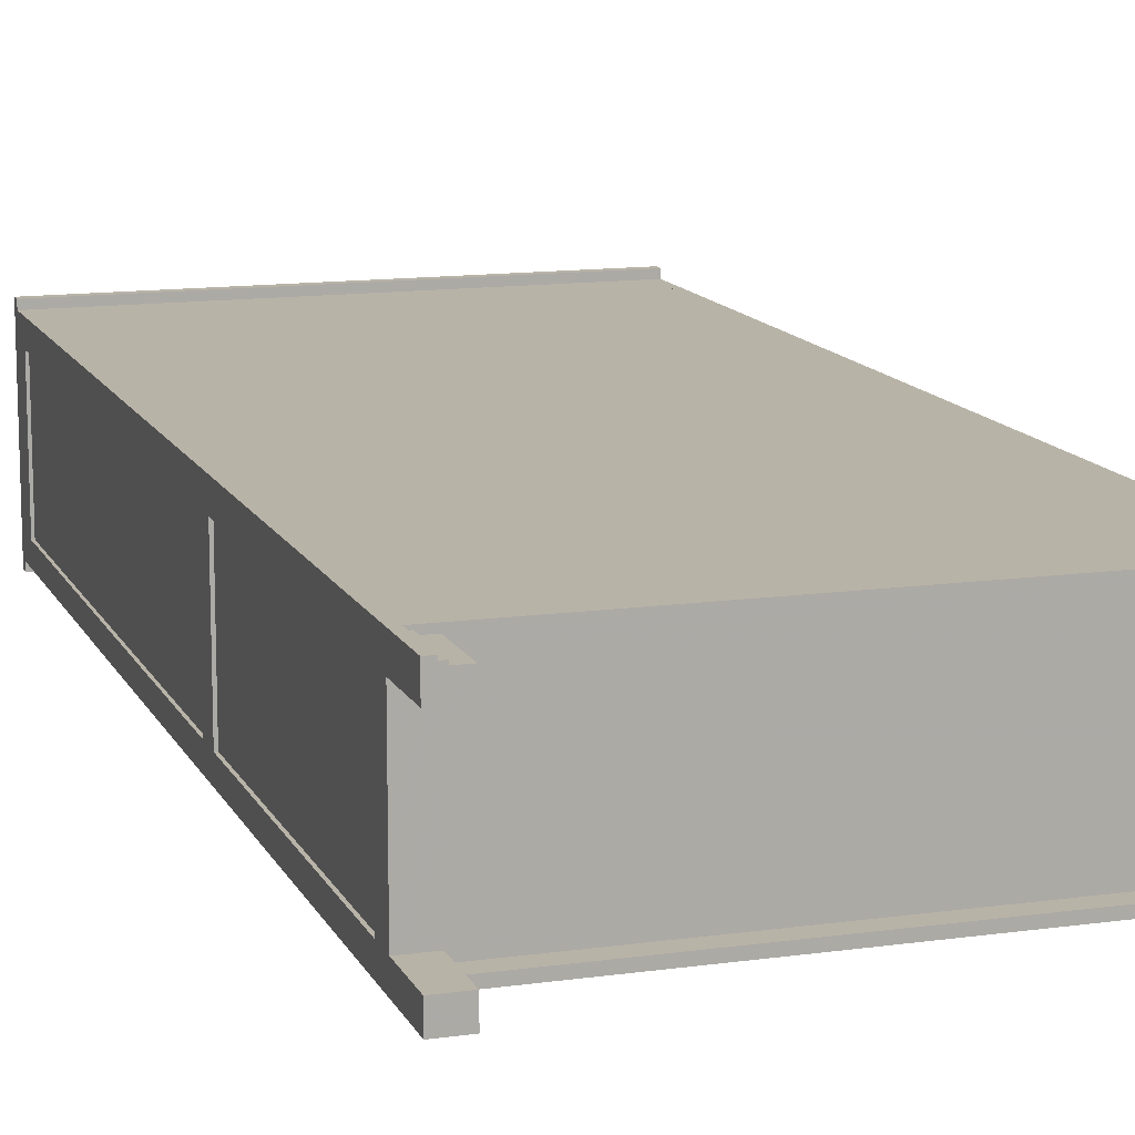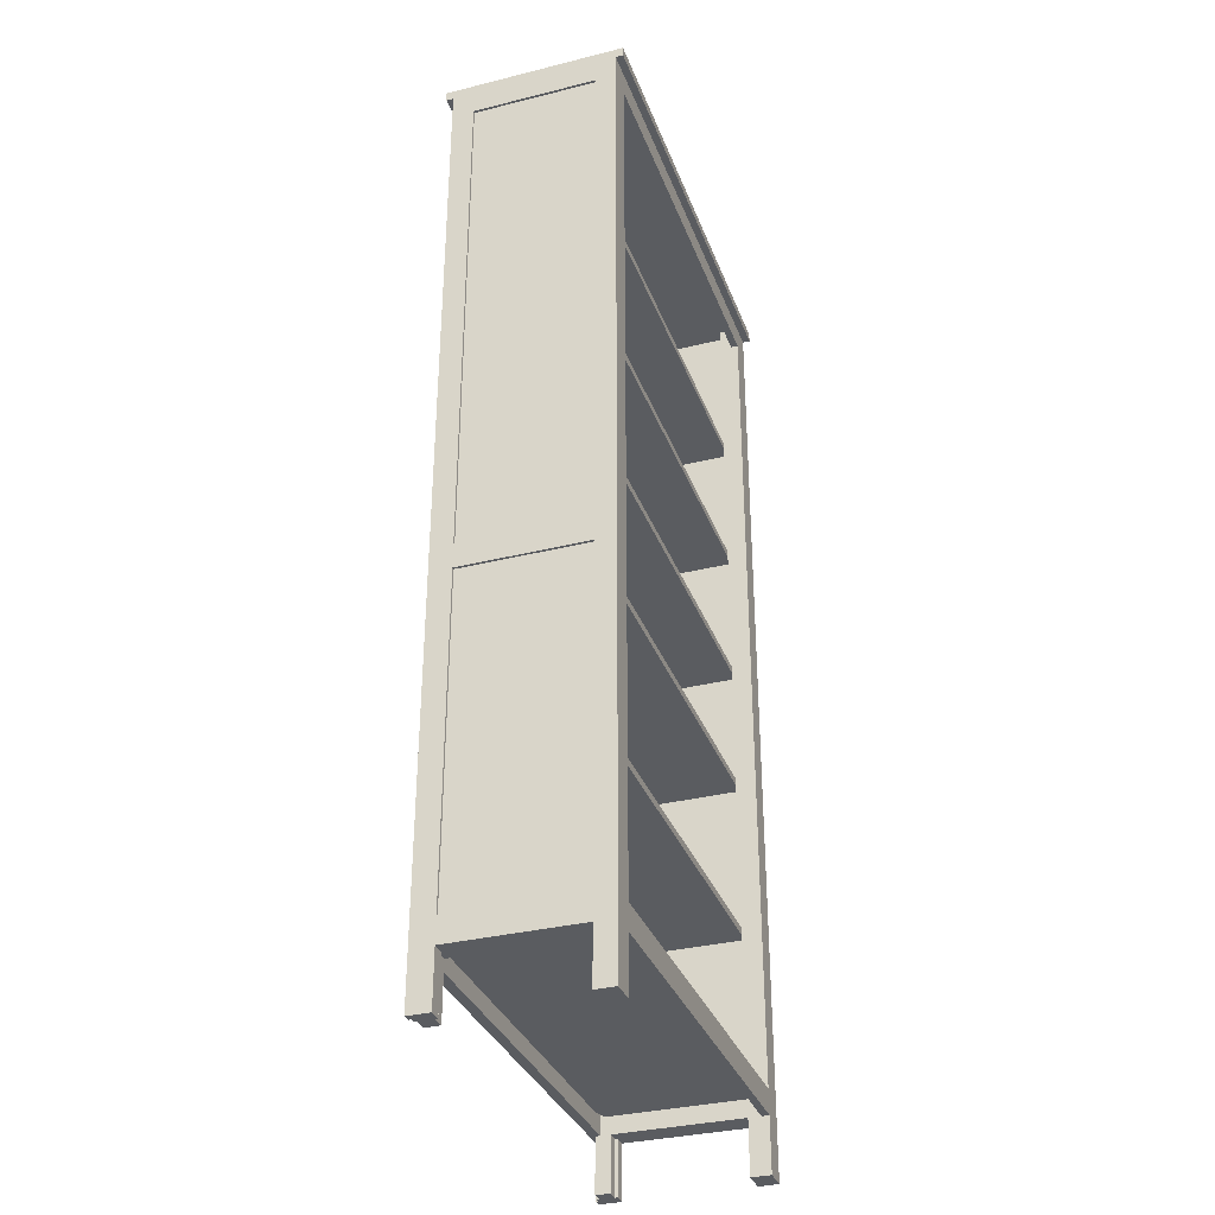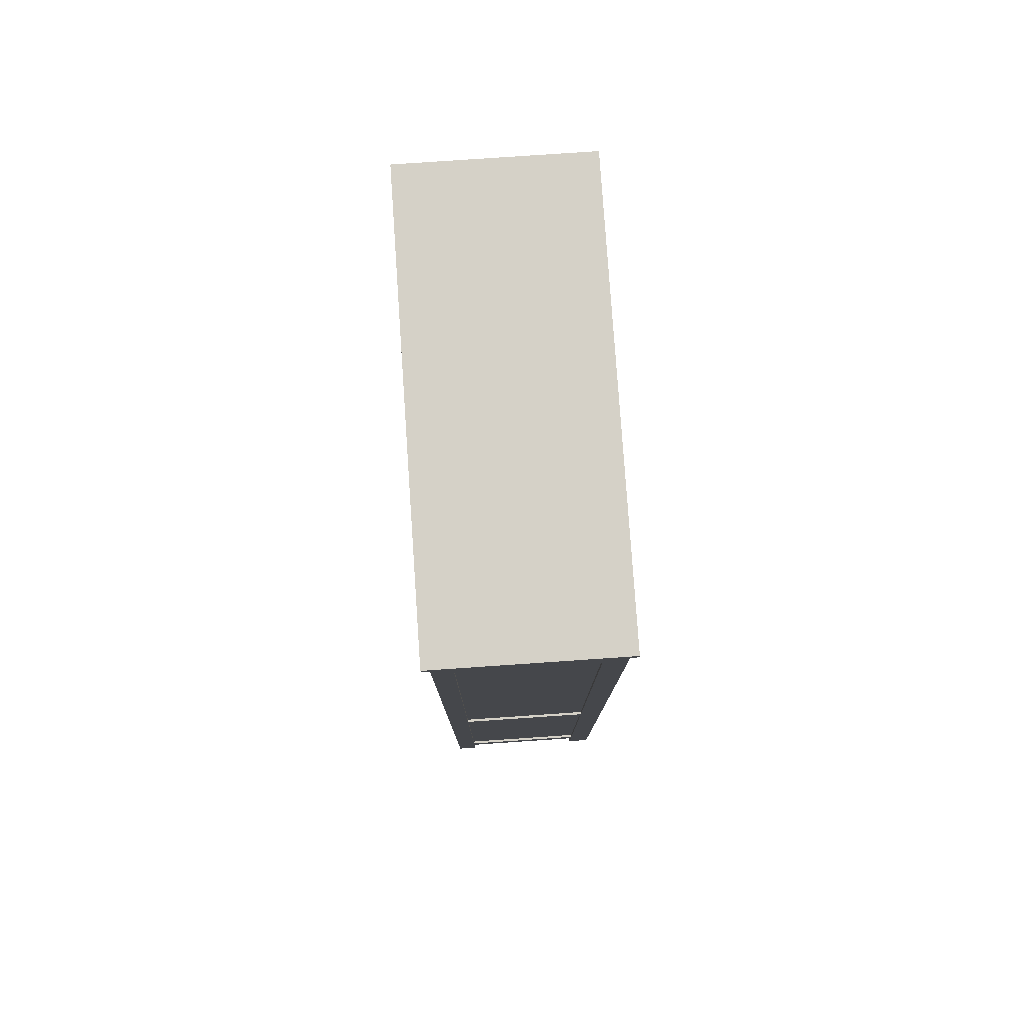
<metadata>
{"format":"obj","ext":"obj","renderer":"f3d","projection":"perspective","resolution":1024,"background":"white","views":[{"elev":12.9,"azim":-18.0,"up":"+Z"},{"elev":-33.6,"azim":108.8,"up":"+Y"},{"elev":79.1,"azim":-93.9,"up":"+Y"}]}
</metadata>
<code>
g Mesh1 Group2 Group1 Model
v -0.198 0.4392 0.07509
v 0.198 -0.3982 0.07509
v -0.198 -0.3982 0.07509
f 1 2 3
v 0.198 0.4392 0.07509
f 2 1 4
v 0.198 0.4392 0.07737
f 1 5 4
v -0.198 0.4392 0.07737
f 5 1 6
v -0.198 -0.3982 0.07737
f 1 7 6
f 7 1 3
f 2 7 3
v 0.198 -0.3982 0.07737
f 7 2 8
f 2 5 8
f 5 2 4
f 5 7 8
f 7 5 6
g Mesh2 Group3 Group1 Model
v -0.1934 -0.3982 0.05917
v -0.1934 -0.4483 0.05917
v -0.1934 -0.3982 0.07282
f 9 10 11
v -0.182 -0.3982 0.05917
f 9 12 10
v -0.182 -0.3982 0.07282
f 12 9 13
f 11 13 9
v -0.1934 -0.4483 0.07282
f 11 14 13
f 14 11 10
v -0.182 -0.4483 0.07282
f 14 10 15
v -0.182 -0.4483 0.05917
f 16 15 10
f 16 12 15
f 16 10 12
f 13 15 12
f 15 13 14
g Mesh3 Group4 Group1 Model
v -0.2025 0.4392 -0.05917
v -0.2025 0.4164 -0.05917
v -0.2025 0.4392 0.05689
f 17 18 19
v -0.1934 0.4392 -0.05917
f 17 20 18
f 17 19 20
v -0.1934 0.4392 0.05689
f 21 20 19
v -0.1934 0.4164 0.05689
f 21 22 20
f 21 19 22
v -0.2025 0.4164 0.05689
f 23 22 19
f 23 18 22
f 23 19 18
v -0.1934 0.4164 -0.05917
f 24 22 18
f 24 20 22
f 24 18 20
g Mesh4 Group5 Group1 Model
v -0.2025 -0.3755 -0.05917
v -0.2025 -0.3982 -0.05917
v -0.2025 -0.3755 0.05689
f 25 26 27
v -0.1934 -0.3755 -0.05917
f 25 28 26
f 25 27 28
v -0.1934 -0.3755 0.05689
f 29 28 27
v -0.1934 -0.3982 0.05689
f 29 30 28
f 29 27 30
v -0.2025 -0.3982 0.05689
f 31 30 27
f 31 26 30
f 31 27 26
v -0.1934 -0.3982 -0.05917
f 32 30 26
f 32 28 30
f 32 26 28
g Mesh5 Group6 Group1 Model
v -0.2025 -0.05689 -0.05917
v -0.2025 -0.07965 -0.05917
v -0.2025 -0.05689 0.05689
f 33 34 35
v -0.1934 -0.05689 -0.05917
f 33 36 34
f 33 35 36
v -0.1934 -0.05689 0.05689
f 37 36 35
v -0.1934 -0.07965 0.05689
f 37 38 36
f 37 35 38
v -0.2025 -0.07965 0.05689
f 39 38 35
f 39 34 38
f 39 35 34
v -0.1934 -0.07965 -0.05917
f 40 38 34
f 40 36 38
f 40 34 36
g Mesh6 Group7 Group1 Model
v -0.2048 0.4392 -0.05917
v -0.2048 0.4164 -0.05917
v -0.2048 0.4392 0.05689
f 41 42 43
v -0.2025 0.4392 -0.05917
f 41 44 42
f 41 43 44
v -0.2025 0.4392 0.05689
f 45 44 43
v -0.2025 0.4164 0.05689
f 45 46 44
f 45 43 46
v -0.2048 0.4164 0.05689
f 47 46 43
f 47 42 46
f 47 43 42
v -0.2025 0.4164 -0.05917
f 48 46 42
f 48 44 46
f 48 42 44
g Mesh7 Group8 Group1 Model
v -0.2048 -0.4483 -0.05917
v -0.2048 -0.4483 -0.07737
v -0.182 -0.4483 -0.05917
f 49 50 51
v -0.2048 0.4392 -0.05917
f 49 52 50
f 49 51 52
v -0.182 0.4392 -0.05917
f 53 52 51
v -0.182 0.4392 -0.07737
f 53 54 52
f 53 51 54
v -0.182 -0.4483 -0.07737
f 55 54 51
f 55 50 54
f 55 51 50
v -0.2048 0.4392 -0.07737
f 56 54 50
f 56 52 54
f 56 50 52
g Mesh8 Group9 Group1 Model
v -0.2048 -0.05689 -0.05917
v -0.2048 -0.07965 -0.05917
v -0.2048 -0.05689 0.05689
f 57 58 59
v -0.2025 -0.05689 -0.05917
f 57 60 58
f 57 59 60
v -0.2025 -0.05689 0.05689
f 61 60 59
v -0.2025 -0.07965 0.05689
f 61 62 60
f 61 59 62
v -0.2048 -0.07965 0.05689
f 63 62 59
f 63 58 62
f 63 59 58
v -0.2025 -0.07965 -0.05917
f 64 62 58
f 64 60 62
f 64 58 60
g Mesh9 Group10 Group1 Model
v -0.1934 -0.05689 -0.05917
v -0.1934 0.4164 -0.05917
v -0.1934 -0.05689 0.05689
f 65 66 67
v -0.2025 -0.05689 -0.05917
f 65 68 66
f 65 67 68
v -0.2025 -0.05689 0.05689
f 69 68 67
v -0.2025 0.4164 0.05689
f 69 70 68
f 69 67 70
v -0.1934 0.4164 0.05689
f 71 70 67
f 71 66 70
f 71 67 66
v -0.2025 0.4164 -0.05917
f 72 70 66
f 72 68 70
f 72 66 68
g Mesh10 Group11 Group1 Model
v -0.2048 -0.3755 -0.05917
v -0.2048 -0.3982 -0.05917
v -0.2048 -0.3755 0.05689
f 73 74 75
v -0.2025 -0.3755 -0.05917
f 73 76 74
f 73 75 76
v -0.2025 -0.3755 0.05689
f 77 76 75
v -0.2025 -0.3982 0.05689
f 77 78 76
f 77 75 78
v -0.2048 -0.3982 0.05689
f 79 78 75
f 79 74 78
f 79 75 74
v -0.2025 -0.3982 -0.05917
f 80 78 74
f 80 76 78
f 80 74 76
g Mesh11 Group12 Group1 Model
v -0.1934 -0.3755 -0.05917
v -0.1934 -0.07965 -0.05917
v -0.1934 -0.3755 0.05689
f 81 82 83
v -0.2025 -0.3755 -0.05917
f 81 84 82
f 81 83 84
v -0.2025 -0.3755 0.05689
f 85 84 83
v -0.2025 -0.07965 0.05689
f 85 86 84
f 85 83 86
v -0.1934 -0.07965 0.05689
f 87 86 83
f 87 82 86
f 87 83 82
v -0.2025 -0.07965 -0.05917
f 88 86 82
f 88 84 86
f 88 82 84
g Mesh12 Group13 Group1 Model
v -0.2048 -0.4483 0.05689
v -0.2048 0.4392 0.07737
f 43 89 90
v -0.1934 0.4392 0.05689
f 43 91 89
f 43 90 91
f 1 91 90
v -0.1934 0.4392 0.07509
f 92 91 1
v -0.1934 -0.4483 0.07509
f 92 93 91
f 92 1 93
v -0.198 -0.4483 0.07509
f 94 93 1
v -0.1934 -0.4483 0.05689
f 93 94 95
f 95 94 89
v -0.198 -0.4483 0.07737
f 94 96 89
f 94 1 96
f 6 96 1
f 6 90 96
f 1 90 6
v -0.2048 -0.4483 0.07737
f 97 96 90
f 97 89 96
f 97 90 89
f 95 89 91
f 95 91 93
g Mesh13 Group14 Group1 Model
v 0.1934 -0.05689 0.05689
v 0.1934 0.4164 -0.05917
v 0.1934 -0.05689 -0.05917
f 98 99 100
v 0.1934 0.4164 0.05689
f 99 98 101
v 0.2025 0.4164 0.05689
f 98 102 101
v 0.2025 -0.05689 0.05689
f 102 98 103
v 0.2025 -0.05689 -0.05917
f 98 104 103
f 104 98 100
f 99 104 100
v 0.2025 0.4164 -0.05917
f 104 99 105
f 99 102 105
f 102 99 101
f 102 104 105
f 104 102 103
g Mesh14 Group15 Group1 Model
v 0.1934 -0.3982 0.07282
v 0.1934 -0.4483 0.05917
v 0.1934 -0.3982 0.05917
f 106 107 108
v 0.1934 -0.4483 0.07282
f 107 106 109
v 0.182 -0.3982 0.07282
f 110 109 106
v 0.182 -0.4483 0.07282
f 109 110 111
v 0.182 -0.3982 0.05917
f 112 111 110
v 0.182 -0.4483 0.05917
f 111 112 113
f 112 107 113
f 107 112 108
f 110 108 112
f 108 110 106
f 107 111 113
f 111 107 109
g Mesh15 Group16 Group1 Model
v 0.1934 -0.3755 0.05689
v 0.1934 -0.07965 -0.05917
v 0.1934 -0.3755 -0.05917
f 114 115 116
v 0.1934 -0.07965 0.05689
f 115 114 117
v 0.2025 -0.07965 0.05689
f 114 118 117
v 0.2025 -0.3755 0.05689
f 118 114 119
v 0.2025 -0.3755 -0.05917
f 114 120 119
f 120 114 116
f 115 120 116
v 0.2025 -0.07965 -0.05917
f 120 115 121
f 115 118 121
f 118 115 117
f 118 120 121
f 120 118 119
g Mesh16 Group17 Group1 Model
v 0.2025 0.4392 0.05689
v 0.2025 0.4164 -0.05917
v 0.2025 0.4392 -0.05917
f 122 123 124
v 0.2025 0.4164 0.05689
f 123 122 125
v 0.1934 0.4164 0.05689
f 122 126 125
v 0.1934 0.4392 0.05689
f 126 122 127
v 0.1934 0.4392 -0.05917
f 122 128 127
f 128 122 124
f 123 128 124
v 0.1934 0.4164 -0.05917
f 128 123 129
f 123 126 129
f 126 123 125
f 126 128 129
f 128 126 127
g Mesh17 Group18 Group1 Model
v 0.2025 -0.3755 0.05689
v 0.2025 -0.3982 -0.05917
v 0.2025 -0.3755 -0.05917
f 130 131 132
v 0.2025 -0.3982 0.05689
f 131 130 133
v 0.1934 -0.3982 0.05689
f 130 134 133
v 0.1934 -0.3755 0.05689
f 134 130 135
v 0.1934 -0.3755 -0.05917
f 130 136 135
f 136 130 132
f 131 136 132
v 0.1934 -0.3982 -0.05917
f 136 131 137
f 131 134 137
f 134 131 133
f 134 136 137
f 136 134 135
g Mesh18 Group19 Group1 Model
v 0.2025 -0.05689 0.05689
v 0.2025 -0.07965 -0.05917
v 0.2025 -0.05689 -0.05917
f 138 139 140
v 0.2025 -0.07965 0.05689
f 139 138 141
v 0.1934 -0.07965 0.05689
f 138 142 141
v 0.1934 -0.05689 0.05689
f 142 138 143
v 0.1934 -0.05689 -0.05917
f 138 144 143
f 144 138 140
f 139 144 140
v 0.1934 -0.07965 -0.05917
f 144 139 145
f 139 142 145
f 142 139 141
f 142 144 145
f 144 142 143
g Mesh19 Group20 Group1 Model
v 0.2048 0.4392 0.07737
v 0.2048 -0.4483 0.05689
v 0.2048 0.4392 0.05689
f 146 147 148
v 0.2048 -0.4483 0.07737
f 147 146 149
v 0.198 -0.4483 0.07737
f 146 150 149
f 150 146 5
f 5 146 4
v 0.1934 0.4392 0.05689
f 146 151 4
f 151 146 148
f 147 151 148
v 0.1934 -0.4483 0.05689
f 151 147 152
v 0.198 -0.4483 0.07509
f 147 153 152
f 147 150 153
f 150 147 149
f 150 4 153
f 4 150 5
v 0.1934 -0.4483 0.07509
f 4 154 153
v 0.1934 0.4392 0.07509
f 154 4 155
f 4 151 155
f 151 154 155
f 154 151 152
f 152 153 154
g Mesh20 Group21 Group1 Model
v -0.1934 0.4164 0.07509
v 0.1934 0.4164 0.06827
v 0.1934 0.4164 0.07509
f 156 157 158
v -0.1934 0.4164 0.06827
f 157 156 159
v -0.1934 0.4392 0.06827
f 156 160 159
v -0.1934 0.4392 0.07509
f 160 156 161
v 0.1934 0.4392 0.07509
f 156 162 161
f 162 156 158
f 157 162 158
v 0.1934 0.4392 0.06827
f 162 157 163
f 157 160 163
f 160 157 159
f 160 162 163
f 162 160 161
g Mesh21 Group22 Group1 Model
v -0.1934 0.2958 -0.05917
v 0.1934 0.2958 0.07509
v 0.1934 0.2958 -0.05917
f 164 165 166
v -0.182 0.2958 0.07509
f 165 164 167
v -0.1934 0.2958 0.07054
f 167 164 168
v -0.1934 0.289 0.07054
f 164 169 168
v -0.1934 0.289 -0.05917
f 169 164 170
v 0.1934 0.289 -0.05917
f 164 171 170
f 171 164 166
f 165 171 166
v 0.1934 0.289 0.07509
f 171 165 172
v -0.182 0.289 0.07509
f 165 173 172
f 173 165 167
f 167 169 173
f 169 167 168
f 170 173 169
f 171 173 170
f 173 171 172
g Mesh22 Group23 Group1 Model
v -0.1934 0.1661 -0.05917
v 0.1934 0.1661 0.07509
v 0.1934 0.1661 -0.05917
f 174 175 176
v -0.182 0.1661 0.07509
f 175 174 177
v -0.1934 0.1661 0.07054
f 177 174 178
v -0.1934 0.1593 0.07054
f 174 179 178
v -0.1934 0.1593 -0.05917
f 179 174 180
v 0.1934 0.1593 -0.05917
f 174 181 180
f 181 174 176
f 175 181 176
v 0.1934 0.1593 0.07509
f 181 175 182
v -0.182 0.1593 0.07509
f 175 183 182
f 183 175 177
f 177 179 183
f 179 177 178
f 180 183 179
f 181 183 180
f 183 181 182
g Mesh23 Group24 Group1 Model
v -0.2048 0.4392 0.0842
v 0.2048 0.4392 -0.0842
v 0.2048 0.4392 0.0842
f 184 185 186
v -0.2048 0.4392 -0.0842
f 185 184 187
v -0.2048 0.4483 -0.0842
f 184 188 187
v -0.2048 0.4483 0.0842
f 188 184 189
v 0.2048 0.4483 0.0842
f 184 190 189
f 190 184 186
f 185 190 186
v 0.2048 0.4483 -0.0842
f 190 185 191
f 185 188 191
f 188 185 187
f 188 190 191
f 190 188 189
g Mesh24 Group25 Group1 Model
v -0.182 -0.3982 -0.07054
v 0.182 -0.3982 -0.07737
v 0.182 -0.3982 -0.07054
f 192 193 194
v -0.182 -0.3982 -0.07737
f 193 192 195
v -0.182 -0.3755 -0.07737
f 192 196 195
v -0.182 -0.3755 -0.07054
f 196 192 197
v 0.182 -0.3755 -0.07054
f 192 198 197
f 198 192 194
f 193 198 194
v 0.182 -0.3755 -0.07737
f 198 193 199
f 193 196 199
f 196 193 195
f 196 198 199
f 198 196 197
g Mesh25 Group26 Group1 Model
v 0.2048 -0.3755 0.05689
v 0.2048 -0.3982 -0.05917
v 0.2048 -0.3755 -0.05917
f 200 201 202
v 0.2048 -0.3982 0.05689
f 201 200 203
v 0.2025 -0.3982 0.05689
f 200 204 203
v 0.2025 -0.3755 0.05689
f 204 200 205
v 0.2025 -0.3755 -0.05917
f 200 206 205
f 206 200 202
f 201 206 202
v 0.2025 -0.3982 -0.05917
f 206 201 207
f 201 204 207
f 204 201 203
f 204 206 207
f 206 204 205
g Mesh26 Group27 Group1 Model
v 0.2048 0.4164 -0.05917
v 0.2048 0.4392 -0.05917
f 148 208 209
v 0.2048 0.4164 0.05689
f 208 148 210
v 0.2025 0.4164 0.05689
f 148 211 210
v 0.2025 0.4392 0.05689
f 211 148 212
v 0.2025 0.4392 -0.05917
f 148 213 212
f 213 148 209
f 208 213 209
v 0.2025 0.4164 -0.05917
f 213 208 214
f 208 211 214
f 211 208 210
f 211 213 214
f 213 211 212
g Mesh27 Group28 Group1 Model
v 0.2048 -0.05689 0.05689
v 0.2048 -0.07965 -0.05917
v 0.2048 -0.05689 -0.05917
f 215 216 217
v 0.2048 -0.07965 0.05689
f 216 215 218
v 0.2025 -0.07965 0.05689
f 215 219 218
v 0.2025 -0.05689 0.05689
f 219 215 220
v 0.2025 -0.05689 -0.05917
f 215 221 220
f 221 215 217
f 216 221 217
v 0.2025 -0.07965 -0.05917
f 221 216 222
f 216 219 222
f 219 216 218
f 219 221 222
f 221 219 220
g Mesh28 Group29 Group1 Model
v -0.182 0.4164 -0.07054
v 0.182 0.4164 -0.07737
v 0.182 0.4164 -0.07054
f 223 224 225
v -0.182 0.4164 -0.07737
f 224 223 226
v -0.182 0.4392 -0.07737
f 223 227 226
v -0.182 0.4392 -0.07054
f 227 223 228
v 0.182 0.4392 -0.07054
f 223 229 228
f 229 223 225
f 224 229 225
v 0.182 0.4392 -0.07737
f 229 224 230
f 224 227 230
f 227 224 226
f 227 229 230
f 229 227 228
g Mesh29 Group30 Group1 Model
v 0.182 -0.3755 -0.05917
v 0.1934 -0.3755 0.06827
v 0.1934 -0.3755 -0.05917
f 231 232 233
v 0.182 -0.3755 0.06827
f 232 231 234
v 0.182 -0.3982 0.06827
f 231 235 234
v 0.182 -0.3982 -0.05917
f 235 231 236
v 0.1934 -0.3982 -0.05917
f 231 237 236
f 237 231 233
f 232 237 233
v 0.1934 -0.3982 0.06827
f 237 232 238
f 232 235 238
f 235 232 234
f 235 237 238
f 237 235 236
g Mesh30 Group31 Group1 Model
v -0.1934 -0.3982 0.07509
v 0.1934 -0.3982 0.06827
v 0.1934 -0.3982 0.07509
f 239 240 241
v -0.1934 -0.3982 0.06827
f 240 239 242
v -0.1934 -0.3755 0.06827
f 239 243 242
v -0.1934 -0.3755 0.07509
f 243 239 244
v 0.1934 -0.3755 0.07509
f 239 245 244
f 245 239 241
f 240 245 241
v 0.1934 -0.3755 0.06827
f 245 240 246
f 240 243 246
f 243 240 242
f 243 245 246
f 245 243 244
g Mesh31 Group32 Group1 Model
v -0.1934 -0.3755 -0.05917
v -0.182 -0.3755 0.06827
v -0.182 -0.3755 -0.05917
f 247 248 249
v -0.1934 -0.3755 0.06827
f 248 247 250
v -0.1934 -0.3982 0.06827
f 247 251 250
v -0.1934 -0.3982 -0.05917
f 251 247 252
v -0.182 -0.3982 -0.05917
f 247 253 252
f 253 247 249
f 248 253 249
v -0.182 -0.3982 0.06827
f 253 248 254
f 248 251 254
f 251 248 250
f 251 253 254
f 253 251 252
g Mesh32 Group33 Group1 Model
v -0.182 -0.3755 -0.07054
v 0.182 -0.3755 0.06827
v 0.182 -0.3755 -0.07054
f 255 256 257
v -0.1713 -0.3755 0.06827
f 256 255 258
v -0.182 -0.3755 0.06372
f 258 255 259
v -0.182 -0.3823 0.06372
f 255 260 259
v -0.182 -0.3823 -0.07054
f 260 255 261
v 0.182 -0.3823 -0.07054
f 255 262 261
f 262 255 257
f 256 262 257
v 0.182 -0.3823 0.06827
f 262 256 263
v -0.1713 -0.3823 0.06827
f 256 264 263
f 264 256 258
f 258 260 264
f 260 258 259
f 261 264 260
f 262 264 261
f 264 262 263
g Mesh33 Group34 Group1 Model
v -0.1934 -0.2276 -0.05917
v 0.1934 -0.2276 0.07509
v 0.1934 -0.2276 -0.05917
f 265 266 267
v -0.182 -0.2276 0.07509
f 266 265 268
v -0.1934 -0.2276 0.07054
f 268 265 269
v -0.1934 -0.2344 0.07054
f 265 270 269
v -0.1934 -0.2344 -0.05917
f 270 265 271
v 0.1934 -0.2344 -0.05917
f 265 272 271
f 272 265 267
f 266 272 267
v 0.1934 -0.2344 0.07509
f 272 266 273
v -0.182 -0.2344 0.07509
f 266 274 273
f 274 266 268
f 268 270 274
f 270 268 269
f 271 274 270
f 272 274 271
f 274 272 273
g Mesh34 Group35 Group1 Model
v -0.1934 -0.08192 -0.05917
v 0.1934 -0.08192 0.07509
v 0.1934 -0.08192 -0.05917
f 275 276 277
v -0.182 -0.08192 0.07509
f 276 275 278
v -0.1934 -0.08192 0.07054
f 278 275 279
v -0.1934 -0.08875 0.07054
f 275 280 279
v -0.1934 -0.08875 -0.05917
f 280 275 281
v 0.1934 -0.08875 -0.05917
f 275 282 281
f 282 275 277
f 276 282 277
v 0.1934 -0.08875 0.07509
f 282 276 283
v -0.182 -0.08875 0.07509
f 276 284 283
f 284 276 278
f 278 280 284
f 280 278 279
f 281 284 280
f 282 284 281
f 284 282 283
g Mesh35 Group36 Group1 Model
v -0.1934 0.03641 -0.05917
v 0.1934 0.03641 0.07509
v 0.1934 0.03641 -0.05917
f 285 286 287
v -0.182 0.03641 0.07509
f 286 285 288
v -0.1934 0.03641 0.07054
f 288 285 289
v -0.1934 0.02958 0.07054
f 285 290 289
v -0.1934 0.02958 -0.05917
f 290 285 291
v 0.1934 0.02958 -0.05917
f 285 292 291
f 292 285 287
f 286 292 287
v 0.1934 0.02958 0.07509
f 292 286 293
v -0.182 0.02958 0.07509
f 286 294 293
f 294 286 288
f 288 290 294
f 290 288 289
f 291 294 290
f 292 294 291
f 294 292 293
g Mesh36 Group37 Group1 Model
v 0.182 -0.4483 -0.05917
v 0.2048 -0.4483 -0.07737
v 0.2048 -0.4483 -0.05917
f 295 296 297
v 0.182 -0.4483 -0.07737
f 296 295 298
f 295 230 298
v 0.182 0.4392 -0.05917
f 230 295 299
v 0.2048 0.4392 -0.05917
f 295 300 299
f 300 295 297
f 296 300 297
v 0.2048 0.4392 -0.07737
f 300 296 301
f 296 230 301
f 230 296 298
f 230 300 301
f 300 230 299

</code>
